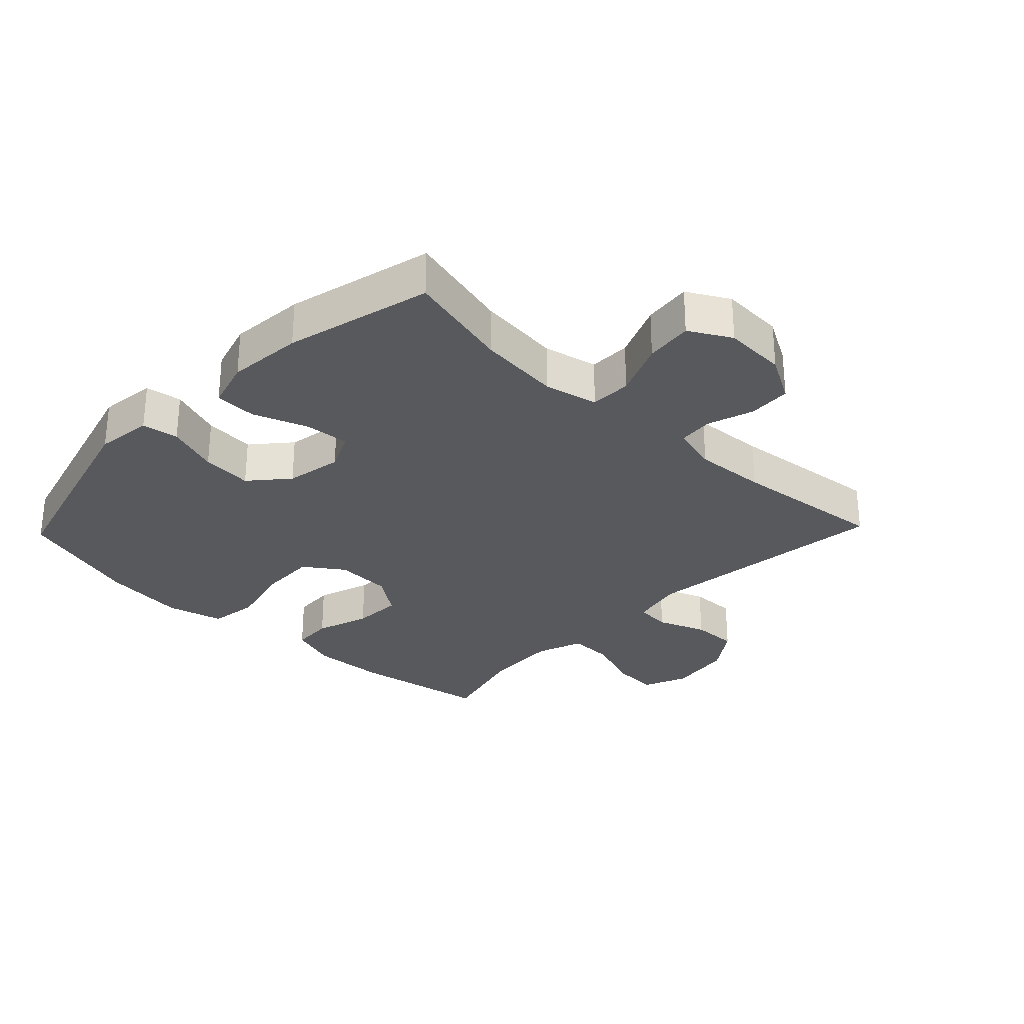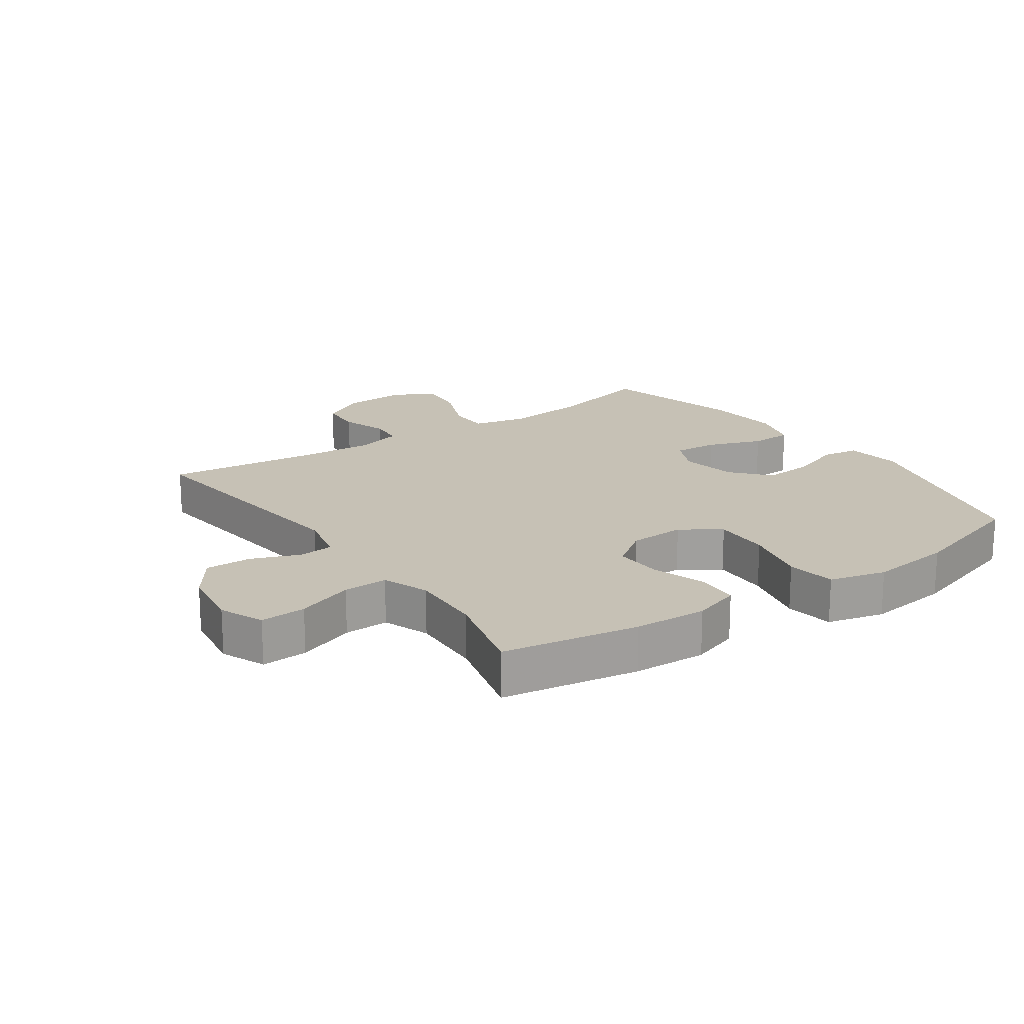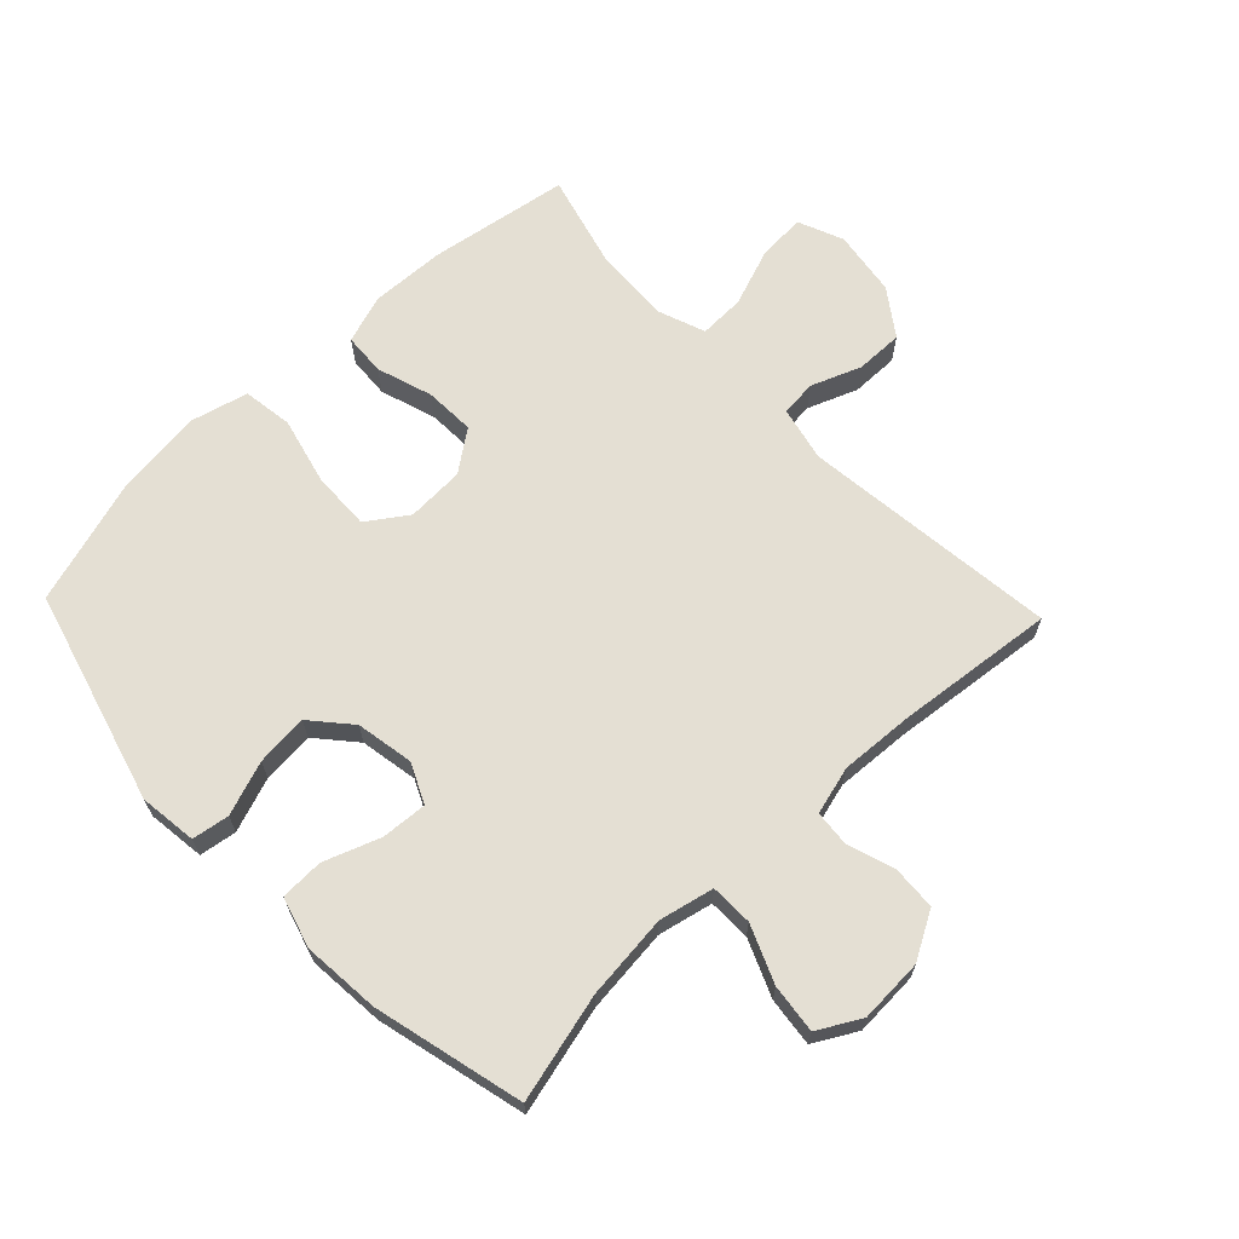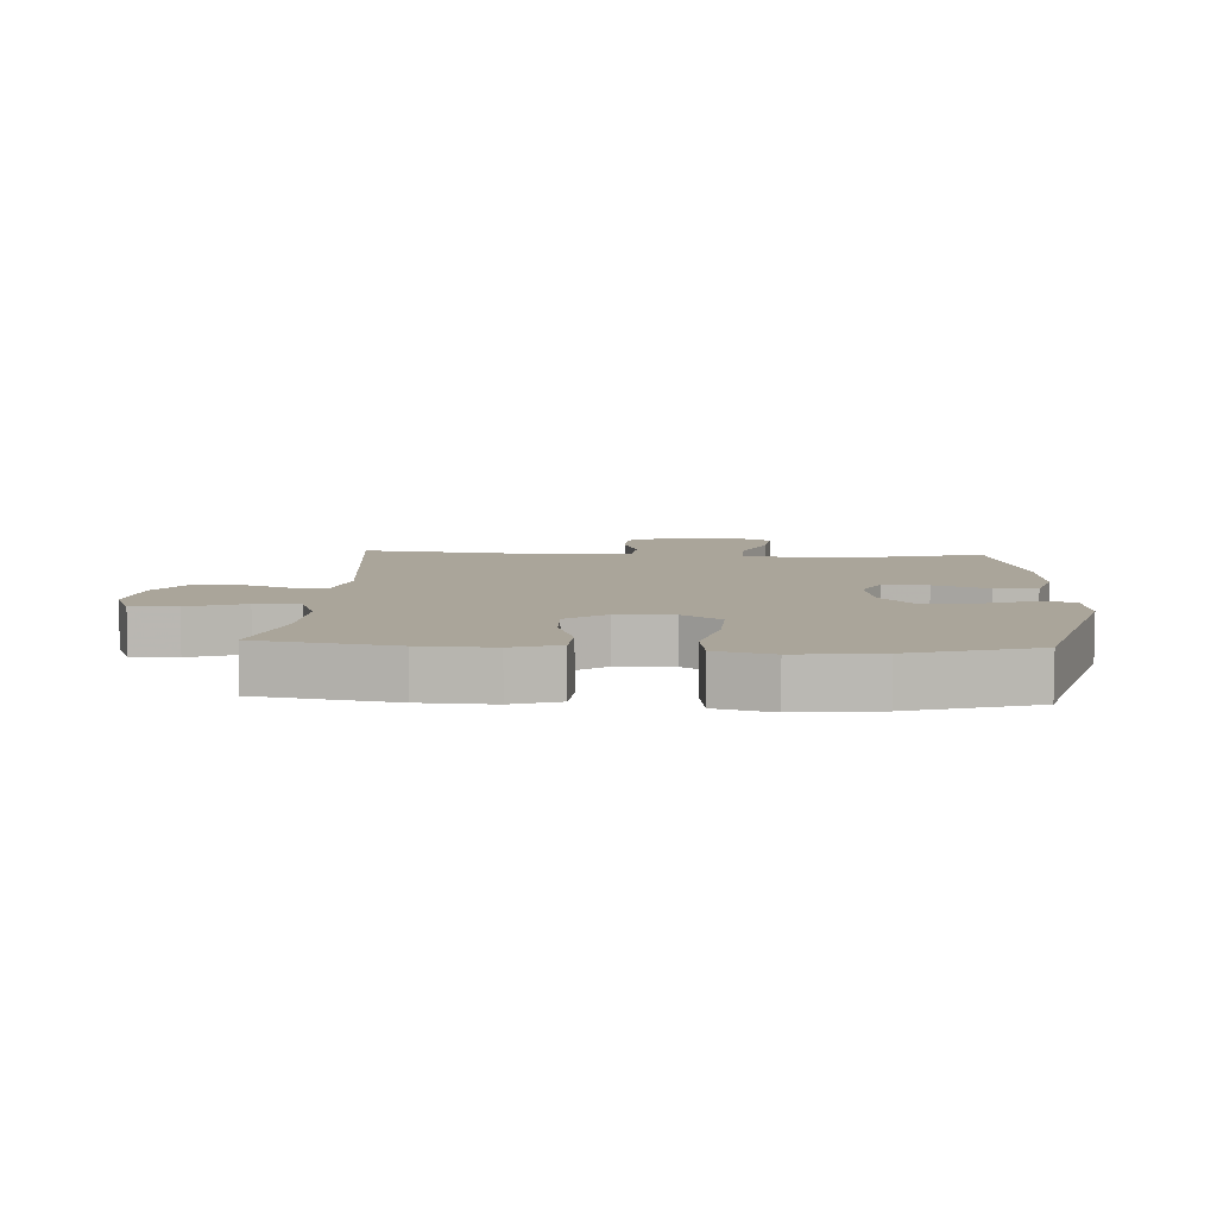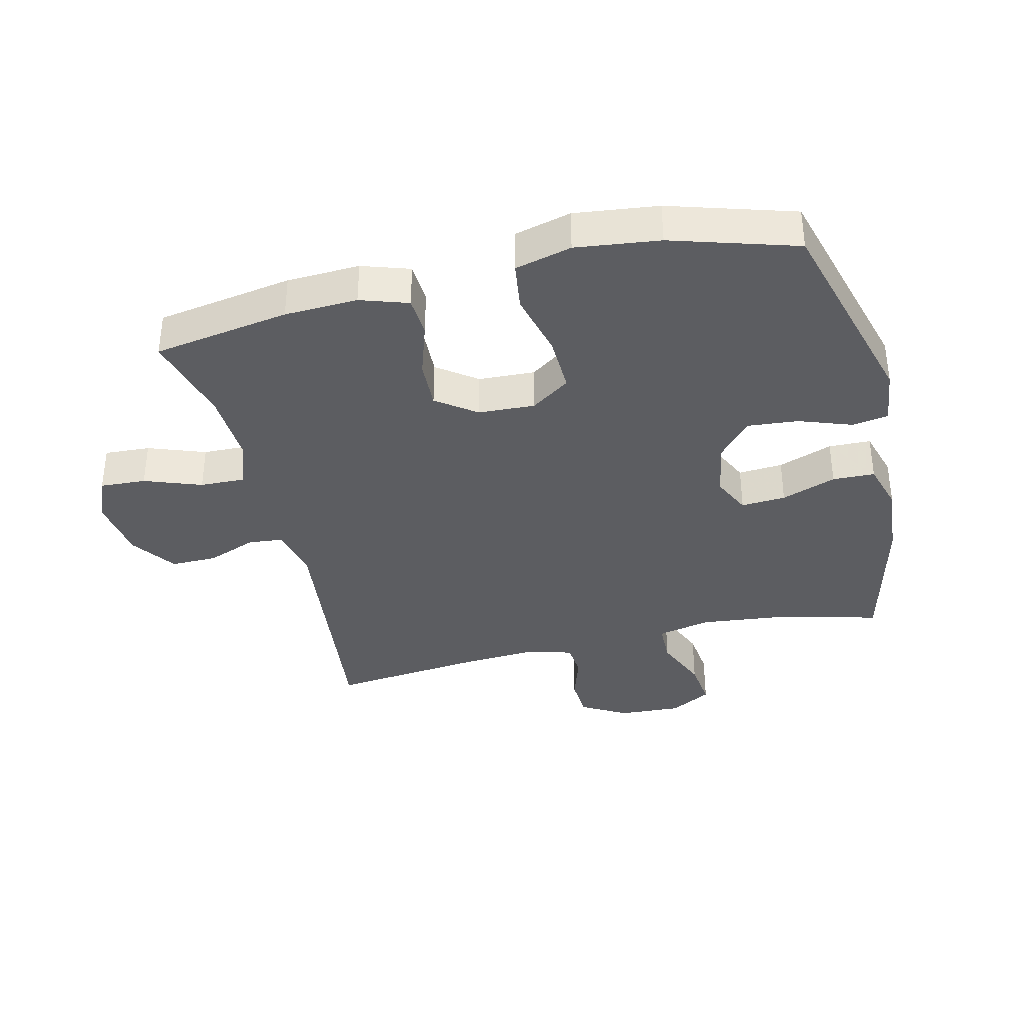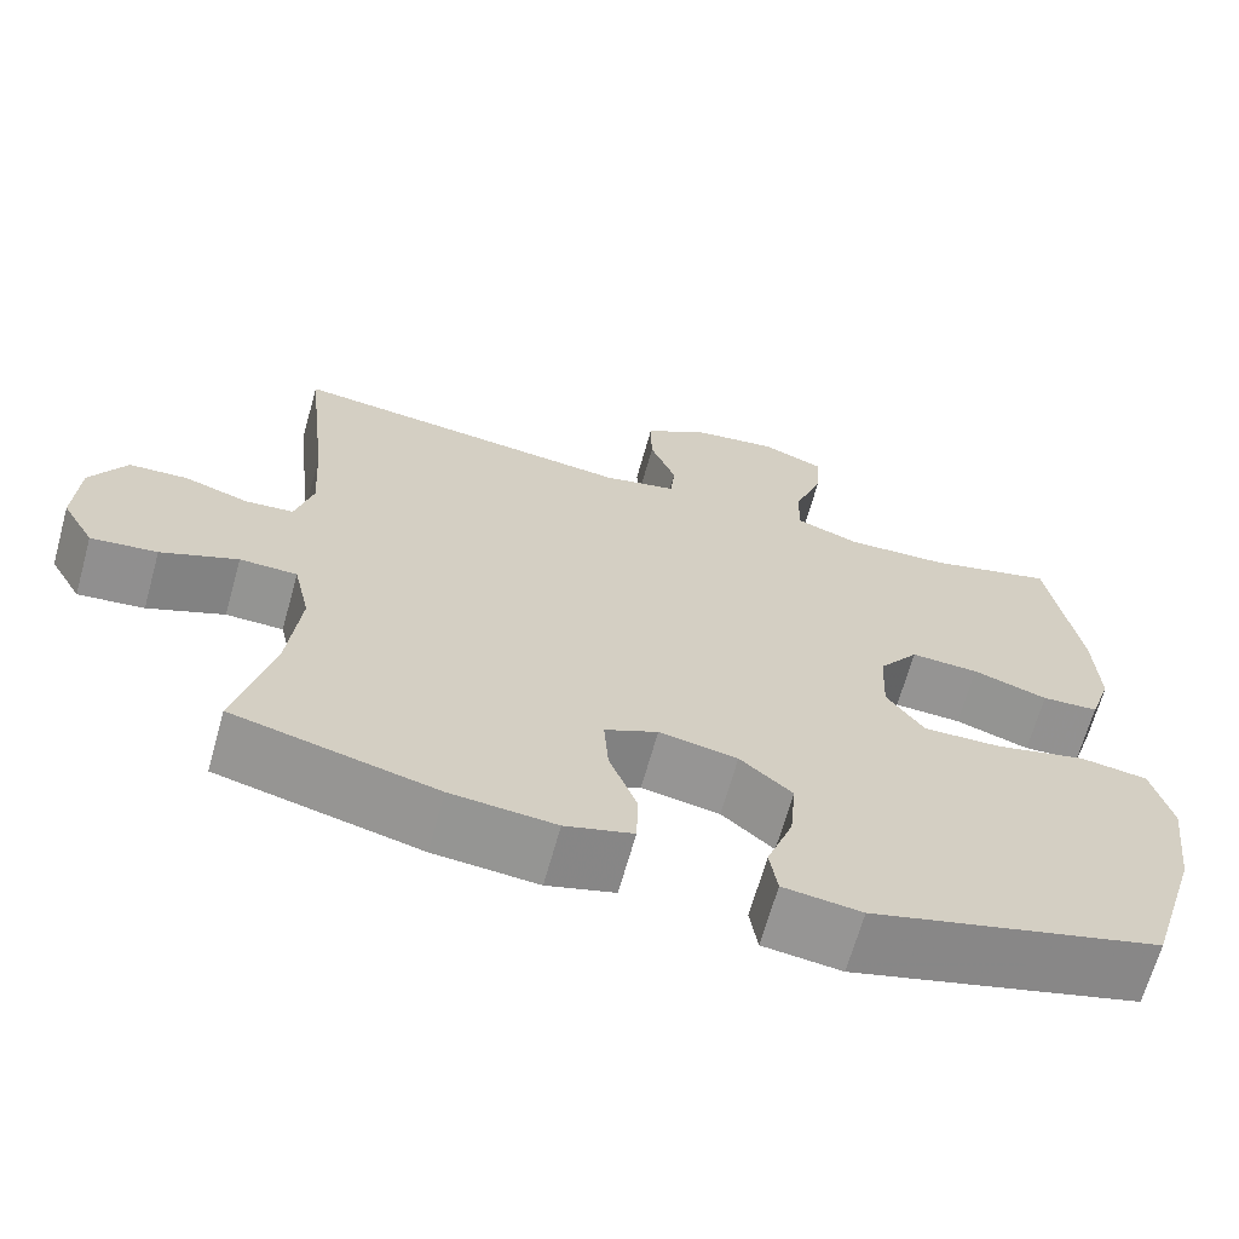
<metadata>
{"format":"obj","ext":"obj","renderer":"f3d","projection":"perspective","resolution":1024,"background":"white","views":[{"elev":-29.2,"azim":-133.8,"up":"+Y"},{"elev":18.7,"azim":55.0,"up":"+Y"},{"elev":66.6,"azim":-133.7,"up":"+Y"},{"elev":7.7,"azim":93.5,"up":"+Y"},{"elev":-36.6,"azim":103.5,"up":"+Y"},{"elev":-66.8,"azim":-15.6,"up":"+Z"}]}
</metadata>
<code>
v 0.5 0.07 -0.5
v 0.169 0.07 -0.592
v 0.079 0.07 -0.581
v 0.07 0.07 -0.523
v 0.1 0.07 -0.439
v 0.107 0.07 -0.358
v 0.047 0.07 -0.306
v -0.043 0.07 -0.29
v -0.104 0.07 -0.319
v -0.099 0.07 -0.39
v -0.067 0.07 -0.477
v -0.069 0.07 -0.544
v -0.147 0.07 -0.567
v -0.267 0.07 -0.557
v -0.5 0.07 -0.5
v -0.458 0.07 -0.332
v -0.444 0.07 -0.2
v -0.463 0.07 -0.115
v -0.529 0.07 -0.114
v -0.617 0.07 -0.151
v -0.693 0.07 -0.16
v -0.73 0.07 -0.094
v -0.725 0.07 0.006
v -0.684 0.07 0.079
v -0.616 0.07 0.083
v -0.542 0.07 0.059
v -0.486 0.07 0.064
v -0.466 0.07 0.139
v -0.473 0.07 0.254
v -0.5 0.07 0.5
v -0.101 0.07 0.455
v -0.016 0.07 0.474
v -0.011 0.07 0.53
v -0.041 0.07 0.607
v -0.042 0.07 0.681
v 0.029 0.07 0.731
v 0.131 0.07 0.746
v 0.201 0.07 0.717
v 0.197 0.07 0.644
v 0.164 0.07 0.553
v 0.162 0.07 0.482
v 0.236 0.07 0.455
v 0.354 0.07 0.461
v 0.5 0.07 0.5
v 0.536 0.07 0.283
v 0.541 0.07 0.167
v 0.516 0.07 0.091
v 0.451 0.07 0.087
v 0.365 0.07 0.115
v 0.287 0.07 0.118
v 0.241 0.07 0.055
v 0.237 0.07 -0.035
v 0.28 0.07 -0.097
v 0.371 0.07 -0.094
v 0.475 0.07 -0.068
v 0.553 0.07 -0.079
v 0.576 0.07 -0.169
v 0.56 0.07 -0.302
v 0.5 0 -0.5
v 0.169 0 -0.592
v 0.079 0 -0.581
v 0.07 0 -0.523
v 0.1 0 -0.439
v 0.107 0 -0.358
v 0.047 0 -0.306
v -0.043 0 -0.29
v -0.104 0 -0.319
v -0.099 0 -0.39
v -0.067 0 -0.477
v -0.069 0 -0.544
v -0.147 0 -0.567
v -0.267 0 -0.557
v -0.5 0 -0.5
v -0.458 0 -0.332
v -0.444 0 -0.2
v -0.463 0 -0.115
v -0.529 0 -0.114
v -0.617 0 -0.151
v -0.693 0 -0.16
v -0.73 0 -0.094
v -0.725 0 0.006
v -0.684 0 0.079
v -0.616 0 0.083
v -0.542 0 0.059
v -0.486 0 0.064
v -0.466 0 0.139
v -0.473 0 0.254
v -0.5 0 0.5
v -0.101 0 0.455
v -0.016 0 0.474
v -0.011 0 0.53
v -0.041 0 0.607
v -0.042 0 0.681
v 0.029 0 0.731
v 0.131 0 0.746
v 0.201 0 0.717
v 0.197 0 0.644
v 0.164 0 0.553
v 0.162 0 0.482
v 0.236 0 0.455
v 0.354 0 0.461
v 0.5 0 0.5
v 0.536 0 0.283
v 0.541 0 0.167
v 0.516 0 0.091
v 0.451 0 0.087
v 0.365 0 0.115
v 0.287 0 0.118
v 0.241 0 0.055
v 0.237 0 -0.035
v 0.28 0 -0.097
v 0.371 0 -0.094
v 0.475 0 -0.068
v 0.553 0 -0.079
v 0.576 0 -0.169
v 0.56 0 -0.302
f 3 4 5
f 2 3 5
f 1 2 5
f 58 1 5
f 57 58 5
f 56 57 5
f 55 56 5
f 54 55 5
f 53 54 5 6
f 52 53 6 7
f 51 52 7 8
f 50 51 8 9
f 47 48 49
f 46 47 49
f 45 46 49
f 44 45 49
f 43 44 49
f 42 43 49 50
f 41 42 50 9
f 38 39 40
f 37 38 40
f 36 37 40
f 35 36 40
f 34 35 40
f 33 34 40
f 32 33 40 41
f 31 32 41 9
f 29 30 31 9
f 24 25 26
f 23 24 26
f 22 23 26
f 21 22 26
f 20 21 26
f 19 20 26
f 18 19 26 27
f 17 18 27 28
f 14 15 16
f 13 14 16
f 12 13 16
f 11 12 16
f 10 11 16
f 10 16 17
f 17 28 29
f 10 17 29
f 9 10 29
f 63 62 61
f 63 61 60
f 63 60 59
f 63 59 116
f 63 116 115
f 63 115 114
f 63 114 113
f 63 113 112
f 64 63 112 111
f 65 64 111 110
f 66 65 110 109
f 67 66 109 108
f 107 106 105
f 107 105 104
f 107 104 103
f 107 103 102
f 107 102 101
f 108 107 101 100
f 67 108 100 99
f 98 97 96
f 98 96 95
f 98 95 94
f 98 94 93
f 98 93 92
f 98 92 91
f 99 98 91 90
f 67 99 90 89
f 67 89 88 87
f 84 83 82
f 84 82 81
f 84 81 80
f 84 80 79
f 84 79 78
f 84 78 77
f 85 84 77 76
f 86 85 76 75
f 74 73 72
f 74 72 71
f 74 71 70
f 74 70 69
f 74 69 68
f 75 74 68
f 87 86 75
f 87 75 68
f 87 68 67
f 1 59 60 2
f 2 60 61 3
f 3 61 62 4
f 4 62 63 5
f 5 63 64 6
f 6 64 65 7
f 7 65 66 8
f 8 66 67 9
f 9 67 68 10
f 10 68 69 11
f 11 69 70 12
f 12 70 71 13
f 13 71 72 14
f 14 72 73 15
f 15 73 74 16
f 16 74 75 17
f 17 75 76 18
f 18 76 77 19
f 19 77 78 20
f 20 78 79 21
f 21 79 80 22
f 22 80 81 23
f 23 81 82 24
f 24 82 83 25
f 25 83 84 26
f 26 84 85 27
f 27 85 86 28
f 28 86 87 29
f 29 87 88 30
f 30 88 89 31
f 31 89 90 32
f 32 90 91 33
f 33 91 92 34
f 34 92 93 35
f 35 93 94 36
f 36 94 95 37
f 37 95 96 38
f 38 96 97 39
f 39 97 98 40
f 40 98 99 41
f 41 99 100 42
f 42 100 101 43
f 43 101 102 44
f 44 102 103 45
f 45 103 104 46
f 46 104 105 47
f 47 105 106 48
f 48 106 107 49
f 49 107 108 50
f 50 108 109 51
f 51 109 110 52
f 52 110 111 53
f 53 111 112 54
f 54 112 113 55
f 55 113 114 56
f 56 114 115 57
f 57 115 116 58
f 58 116 59 1

</code>
